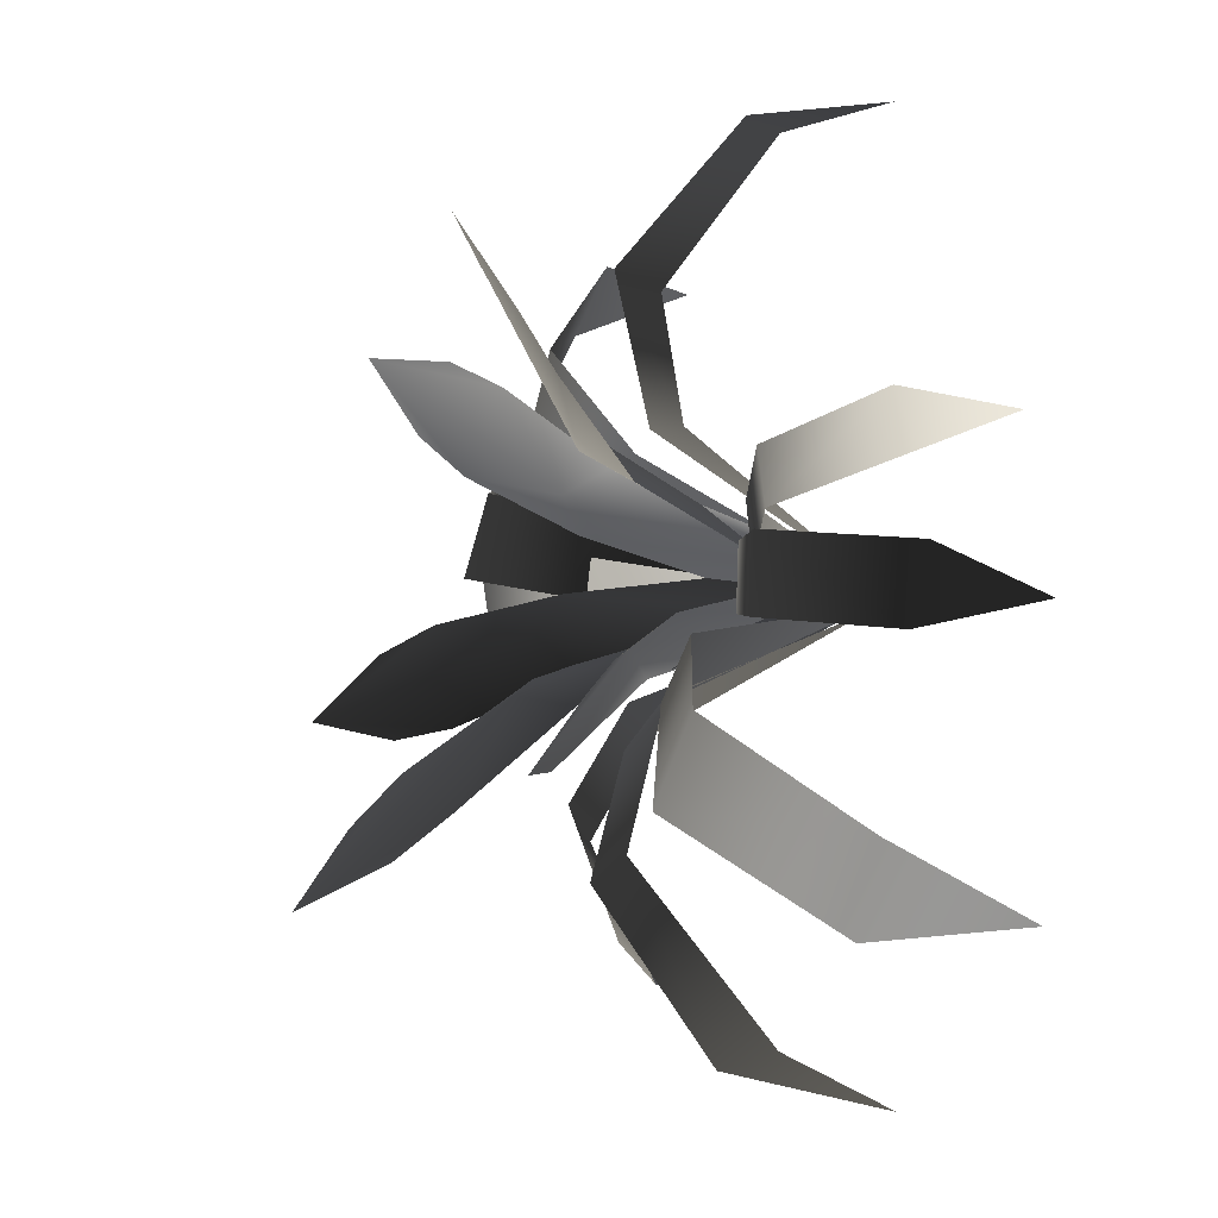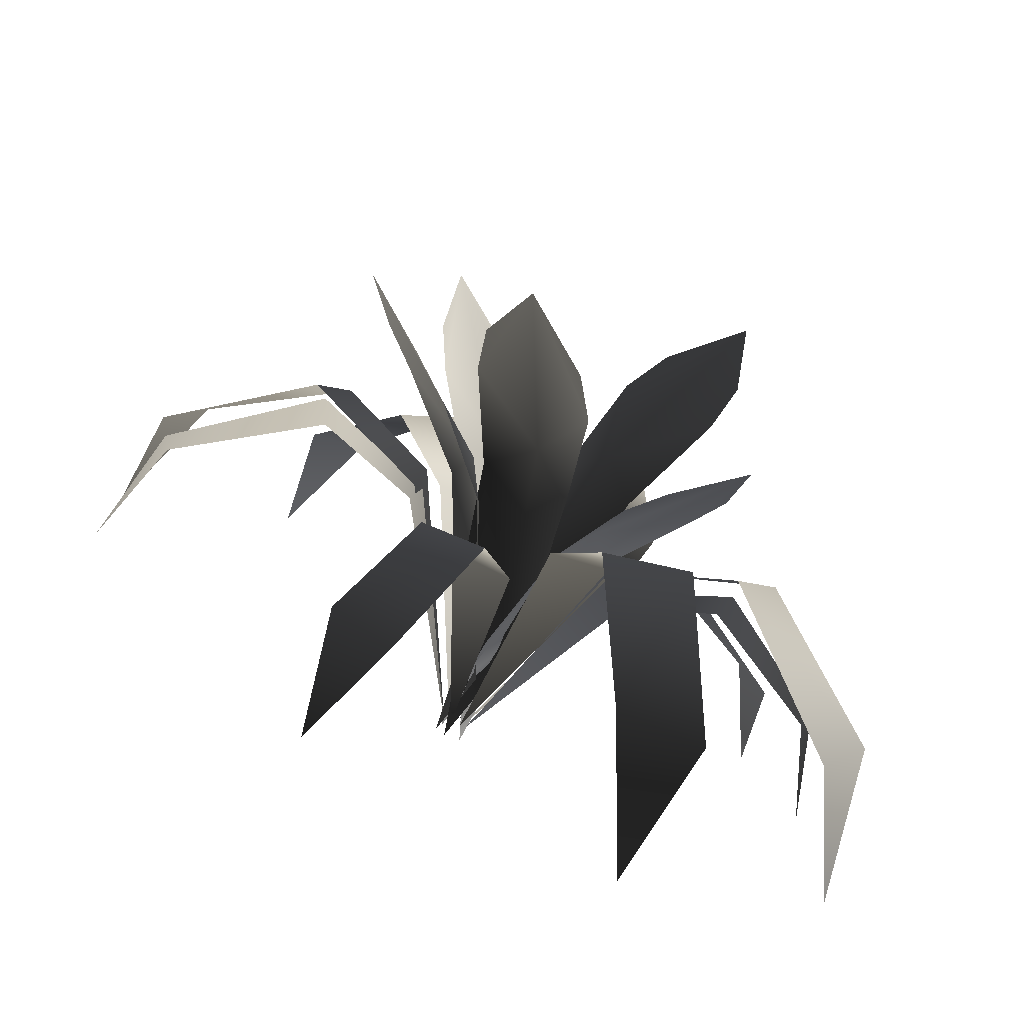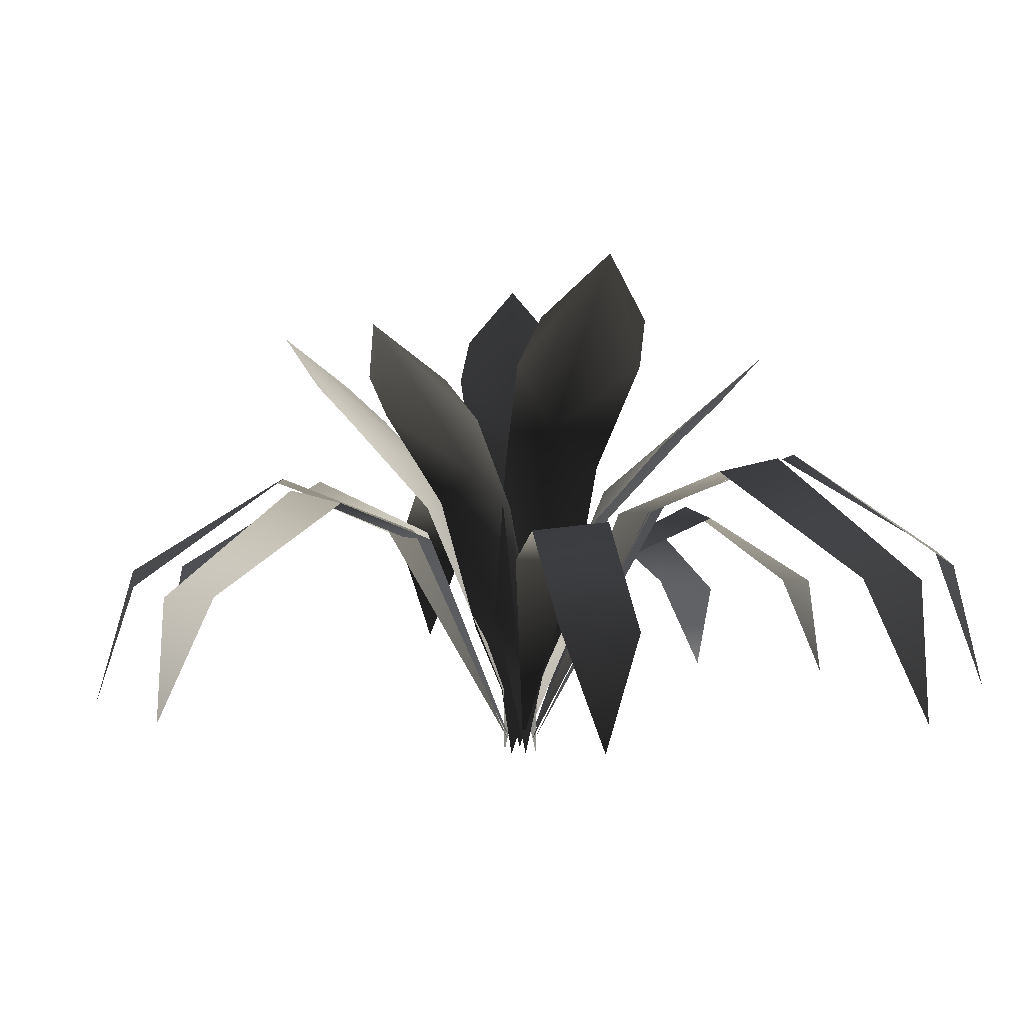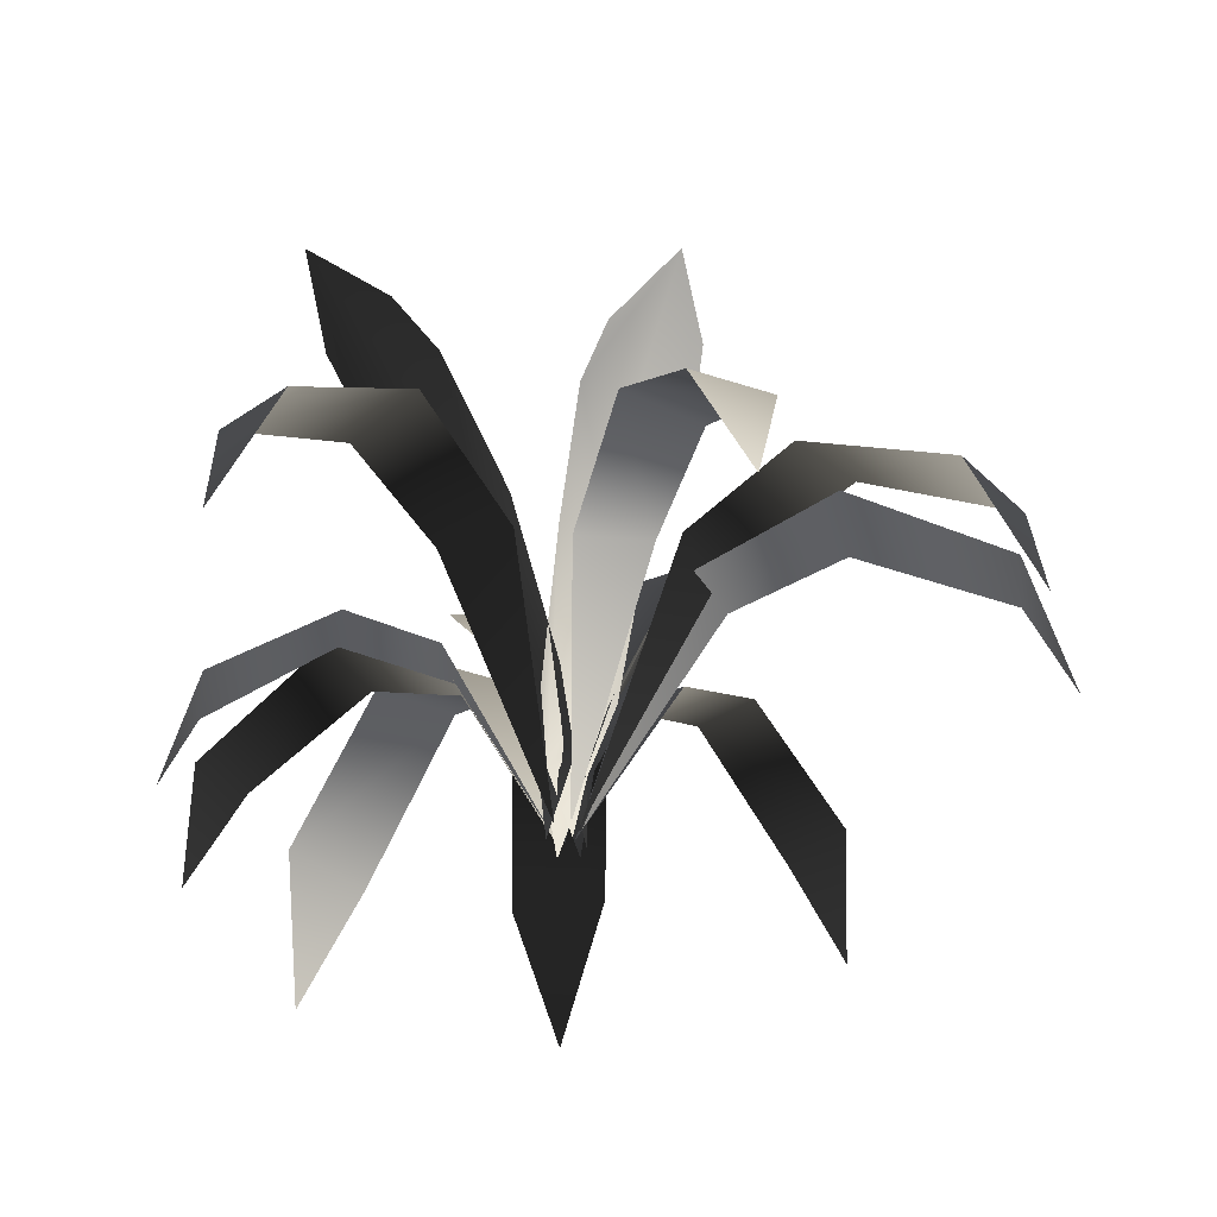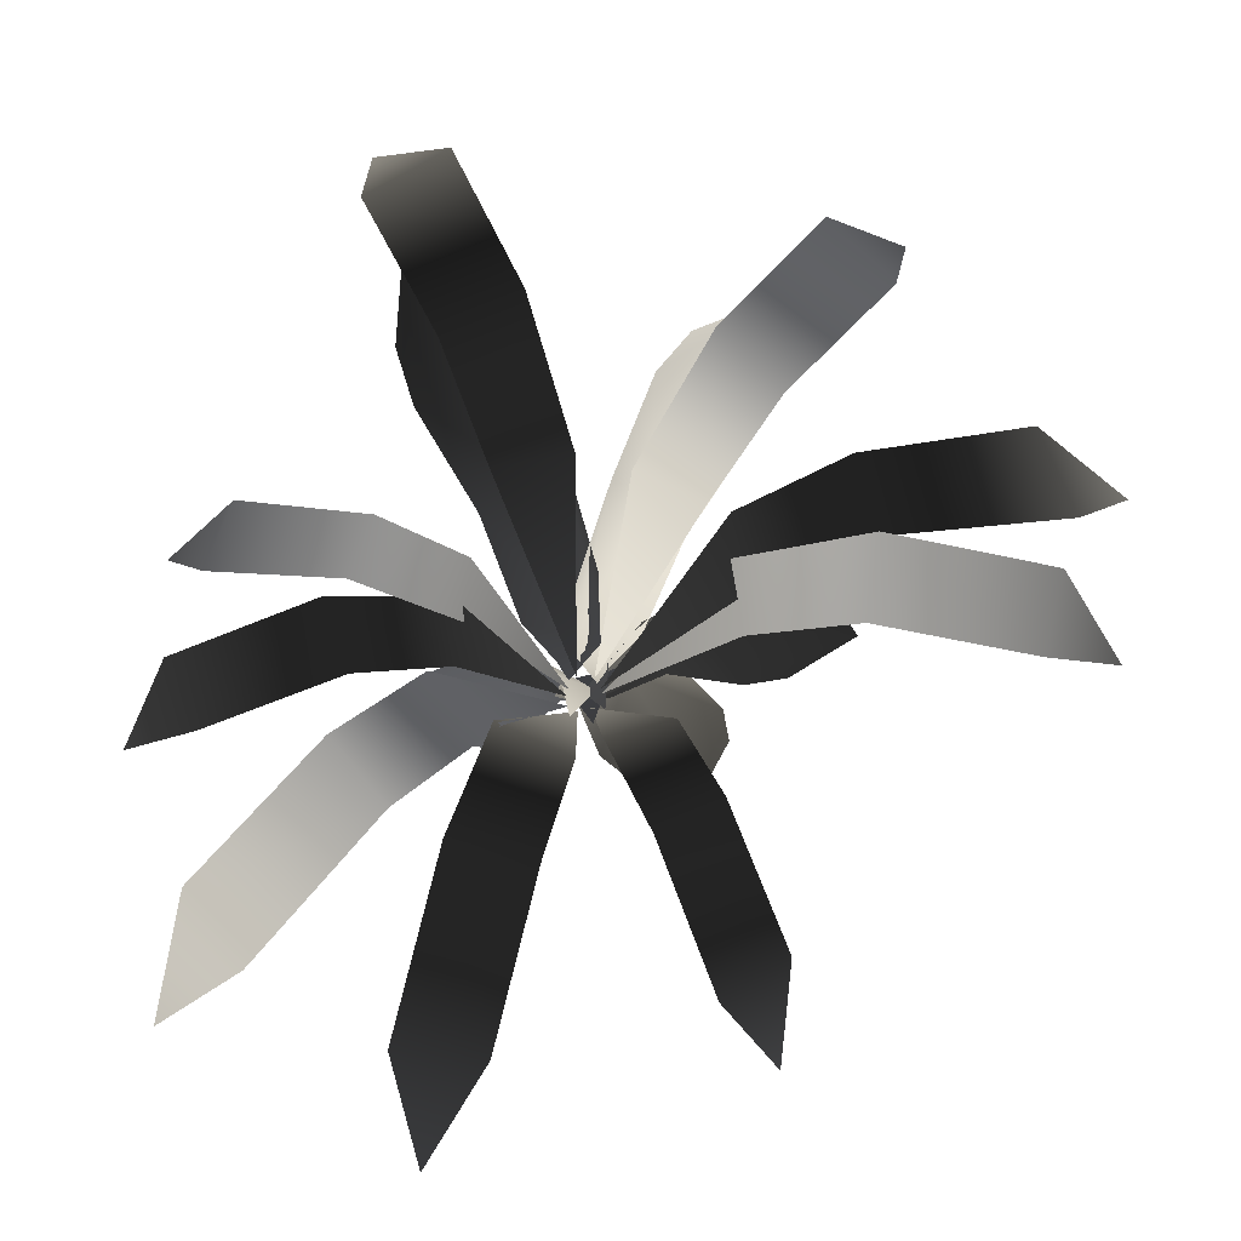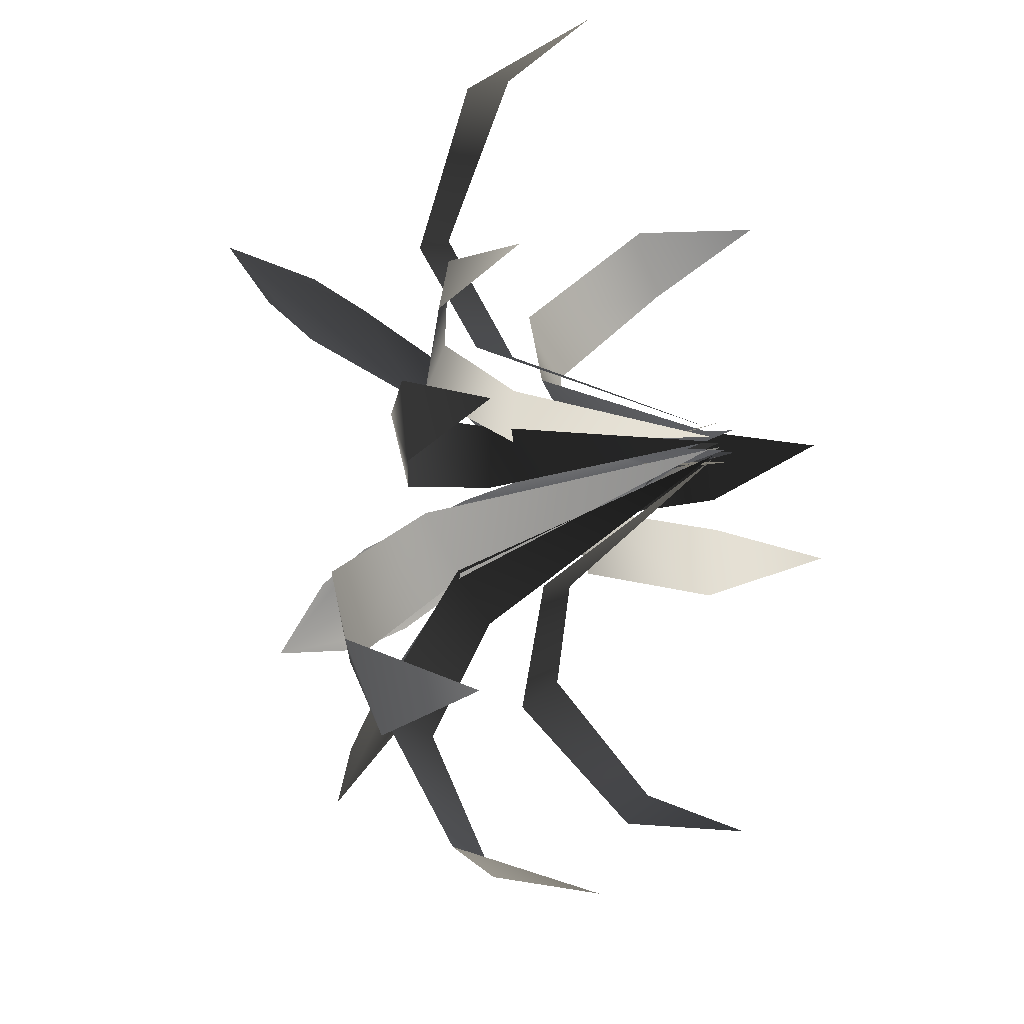
<metadata>
{"format":"obj","ext":"obj","renderer":"f3d","projection":"perspective","resolution":1024,"background":"white","views":[{"elev":-10.1,"azim":-115.5,"up":"+Z"},{"elev":-76.1,"azim":158.7,"up":"+Z"},{"elev":4.3,"azim":144.4,"up":"+Y"},{"elev":-37.2,"azim":15.7,"up":"+Y"},{"elev":19.5,"azim":-0.2,"up":"+Z"},{"elev":-17.9,"azim":-61.5,"up":"+Z"}]}
</metadata>
<code>
g spmBbFern1Old_LOD1
v 0.02196 0.7385 -0.4265
v 0.2198 0.9497 -0.5854
v 0.07178 0.6089 -0.2133
v 0.25 0.743 -0.3361
v 0.1591 0.534 -0.1679
v -0.03617 0.08496 -0.03076
v -0.01766 0.5313 -0.2387
v 0.266 0.8325 -0.434
v -0.05011 0.2252 -0.1104
v 0.1005 0.2264 -0.04945
v 0.04266 0.07495 -0.02114
v 0.07594 0.8277 -0.5087
v 0.01486 -0.07827 -0.03911
v -0.1197 0.5792 -0.3244
v -0.3109 0.7502 -0.3995
v -0.1068 0.4743 -0.1475
v -0.2742 0.5828 -0.1995
v -0.1634 0.4136 -0.09141
v 0.02054 0.05011 -0.03249
v -0.04386 0.4114 -0.1888
v -0.3101 0.6553 -0.2714
v 0.01214 0.1637 -0.09739
v -0.0896 0.1646 -0.01401
v -0.03807 0.04201 -0.006066
v -0.1812 0.6514 -0.3748
v -0.02091 -0.08203 -0.02665
v -0.1141 0.696 0.389
v -0.3317 0.8965 0.4922
v -0.1132 0.573 0.1811
v -0.3048 0.7003 0.2553
v -0.1839 0.5019 0.12
v 0.02663 0.07567 0.03636
v -0.03621 0.4993 0.2243
v -0.3411 0.7852 0.3422
v 0.02199 0.2088 0.113
v -0.1037 0.21 0.02355
v -0.04404 0.06617 0.01014
v -0.182 0.7807 0.453
v -0.02233 -0.07927 0.03285
v 0.1205 0.611 0.3414
v 0.3195 0.79 0.4228
v 0.1096 0.5012 0.156
v 0.284 0.6148 0.213
v 0.1697 0.4377 0.09814
v -0.02199 0.05707 0.0337
v 0.04309 0.4353 0.1983
v 0.3206 0.6907 0.2887
v -0.01416 0.176 0.1018
v 0.09359 0.177 0.016
v 0.03976 0.04858 0.006918
v 0.1841 0.6866 0.3951
v 0.02149 -0.08128 0.02821
v 0.2816 0.6351 -0.2465
v 0.5023 0.8202 -0.2191
v 0.1779 0.5215 -0.08504
v 0.3639 0.639 -0.04793
v 0.2027 0.4559 -0.002394
v -0.002733 0.06234 -0.04152
v 0.1393 0.4535 -0.1568
v 0.4353 0.7174 -0.09766
v 0.03883 0.1853 -0.09889
v 0.09245 0.1863 0.03302
v 0.03934 0.05356 0.01392
v 0.3662 0.7132 -0.2627
v 0.03367 -0.08071 -0.01453
v -0.2613 0.5552 -0.5125
v -0.3531 0.3324 -0.8223
v -0.1722 0.3482 -0.8504
v -0.08227 0.5361 -0.544
v -0.2814 0.07259 -0.9169
v -0.01907 0.4425 -0.3094
v -0.1617 0.4355 -0.2358
v -0.009083 -0.05032 -0.03006
v -0.3584 0.557 -0.4522
v -0.6026 0.3336 -0.6653
v -0.7037 0.3494 -0.512
v -0.4617 0.5378 -0.3021
v -0.7187 0.07298 -0.6393
v -0.2742 0.444 -0.1465
v -0.1475 0.437 -0.2459
v -0.02362 -0.0503 -0.02083
v -0.4483 0.4201 -0.001783
v -0.6957 0.2464 -0.04867
v -0.6506 0.2588 -0.184
v -0.4062 0.4052 -0.137
v -0.7356 0.04399 -0.1321
v -0.2212 0.3322 -0.09716
v -0.221 0.3268 0.02792
v -0.02407 -0.0518 -0.004428
v -0.4021 0.3736 0.04533
v -0.6196 0.2169 0.1115
v -0.5659 0.2281 0.2286
v -0.3512 0.3602 0.1626
v -0.6472 0.03416 0.1903
v -0.189 0.2944 0.1088
v -0.2011 0.2894 -0.003498
v -0.02116 -0.0523 0.006322
v -0.1001 0.4996 0.5134
v -0.2079 0.297 0.7867
v -0.3532 0.3114 0.7054
v -0.2459 0.4822 0.4356
v -0.3123 0.06082 0.8142
v -0.1597 0.3971 0.2322
v -0.01633 0.3908 0.2594
v -0.01034 -0.05093 0.02661
v 0.2179 0.4768 0.4518
v 0.3845 0.2825 0.679
v 0.4994 0.2963 0.5683
v 0.3342 0.4601 0.3441
v 0.488 0.05599 0.6791
v 0.2047 0.3785 0.1765
v 0.07834 0.3724 0.2366
v 0.01607 -0.05118 0.02217
v 0.5299 0.5127 0.07642
v 0.8147 0.3054 0.1729
v 0.739 0.3201 0.3255
v 0.4577 0.4949 0.2294
v 0.8481 0.0636 0.2782
v 0.2455 0.4078 0.1516
v 0.266 0.4013 0.003614
v 0.02773 -0.05079 0.009227
v 0.5039 0.488 0.09124
v 0.7916 0.2897 0.09002
v 0.7691 0.3037 -0.07139
v 0.4848 0.471 -0.06943
v 0.8538 0.05836 0.004594
v 0.2687 0.3876 -0.06314
v 0.2424 0.3814 0.07733
v 0.02795 -0.05106 3.078e-05
v 0.1179 0.4417 -0.4536
v 0.2294 0.2602 -0.692
v 0.3548 0.2731 -0.6113
v 0.2439 0.4261 -0.3759
v 0.3242 0.04856 -0.7108
v 0.1557 0.3499 -0.1989
v 0.02894 0.3442 -0.2311
v 0.01072 -0.05156 -0.02323
g spmBbFern1Old_LOD1_0
f 2 3 1
f 4 3 2
f 5 6 3
f 3 6 7
f 8 4 2
f 6 9 7
f 10 6 5
f 11 6 10
f 12 2 1
f 13 6 11
f 5 3 4
f 3 7 1
f 15 16 14
f 17 16 15
f 18 19 16
f 16 19 20
f 21 17 15
f 19 22 20
f 23 19 18
f 24 19 23
f 25 15 14
f 26 19 24
f 18 16 17
f 16 20 14
f 28 29 27
f 30 29 28
f 31 32 29
f 29 32 33
f 34 30 28
f 32 35 33
f 36 32 31
f 37 32 36
f 38 28 27
f 39 32 37
f 31 29 30
f 29 33 27
f 41 42 40
f 43 42 41
f 44 45 42
f 42 45 46
f 47 43 41
f 45 48 46
f 49 45 44
f 50 45 49
f 51 41 40
f 52 45 50
f 44 42 43
f 42 46 40
f 54 55 53
f 56 55 54
f 57 58 55
f 55 58 59
f 60 56 54
f 58 61 59
f 62 58 57
f 63 58 62
f 64 54 53
f 65 58 63
f 57 55 56
f 55 59 53
f 67 68 66
f 69 66 68
f 70 68 67
f 72 66 71
f 69 71 66
f 73 72 71
f 75 76 74
f 77 74 76
f 78 76 75
f 80 74 79
f 77 79 74
f 81 80 79
f 83 84 82
f 85 82 84
f 86 84 83
f 88 82 87
f 85 87 82
f 89 88 87
f 91 92 90
f 93 90 92
f 94 92 91
f 96 90 95
f 93 95 90
f 97 96 95
f 99 100 98
f 101 98 100
f 102 100 99
f 104 98 103
f 101 103 98
f 105 104 103
f 107 108 106
f 109 106 108
f 110 108 107
f 112 106 111
f 109 111 106
f 113 112 111
f 115 116 114
f 117 114 116
f 118 116 115
f 120 114 119
f 117 119 114
f 121 120 119
f 123 124 122
f 125 122 124
f 126 124 123
f 128 122 127
f 125 127 122
f 129 128 127
f 131 132 130
f 133 130 132
f 134 132 131
f 136 130 135
f 133 135 130
f 137 136 135

</code>
